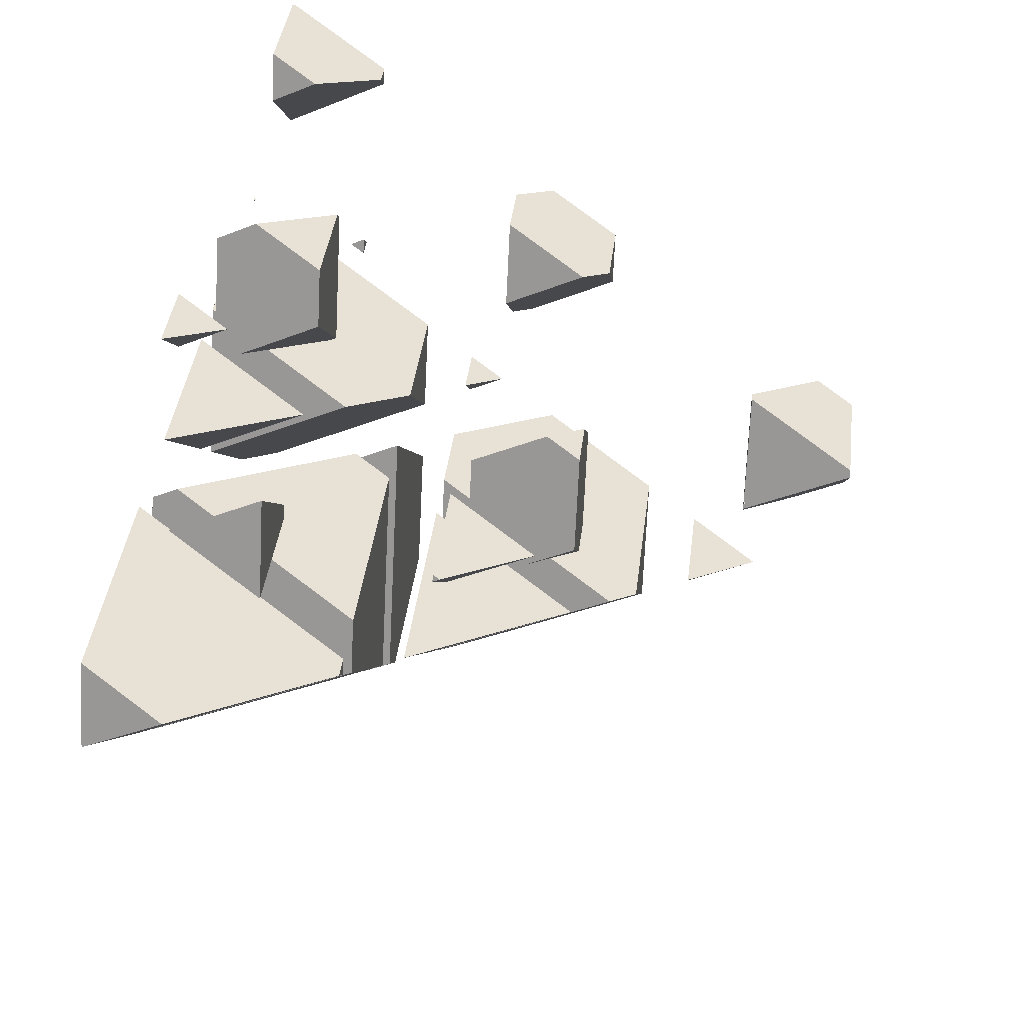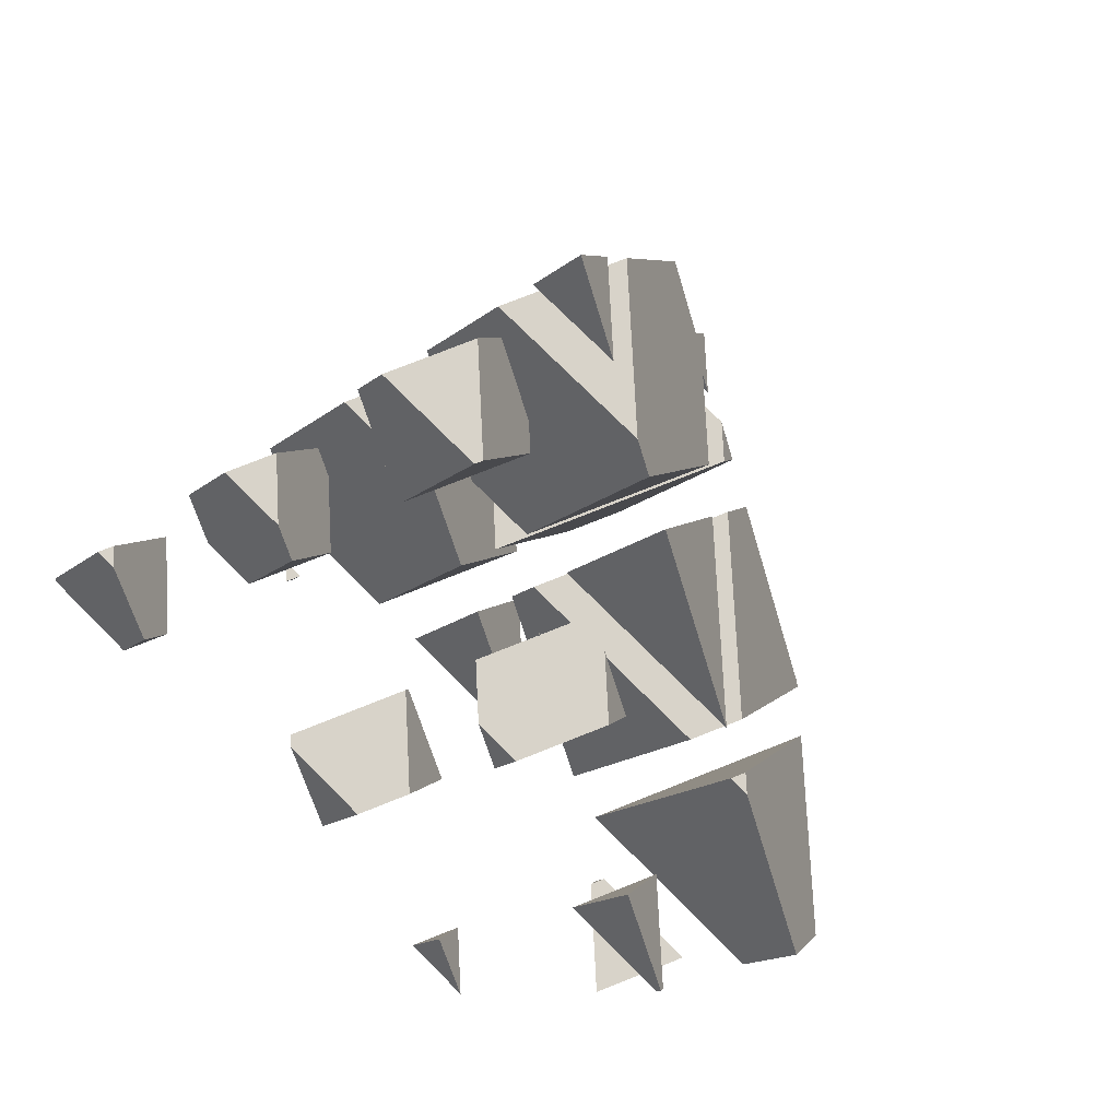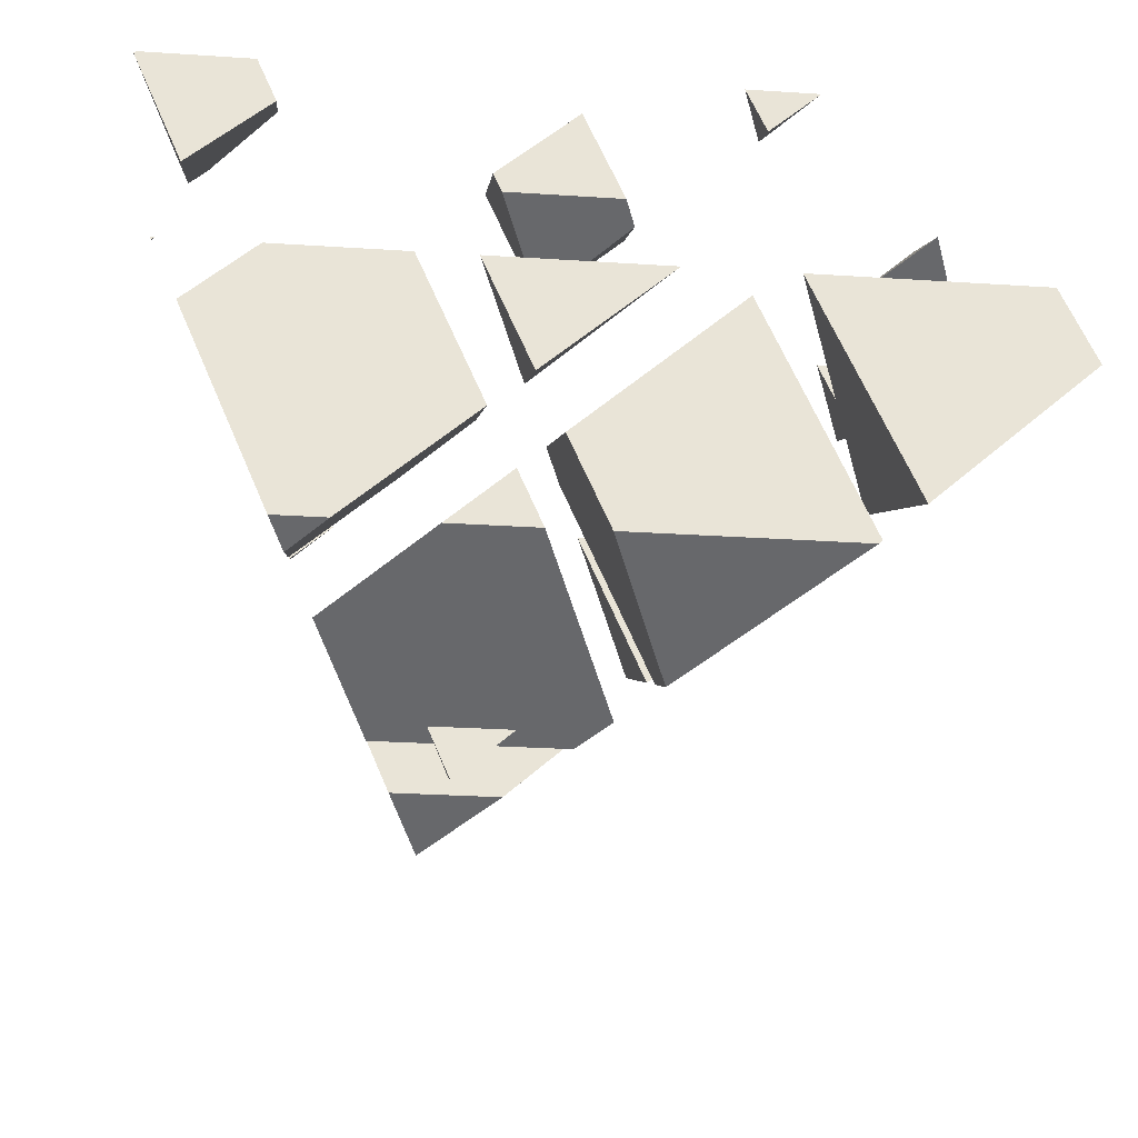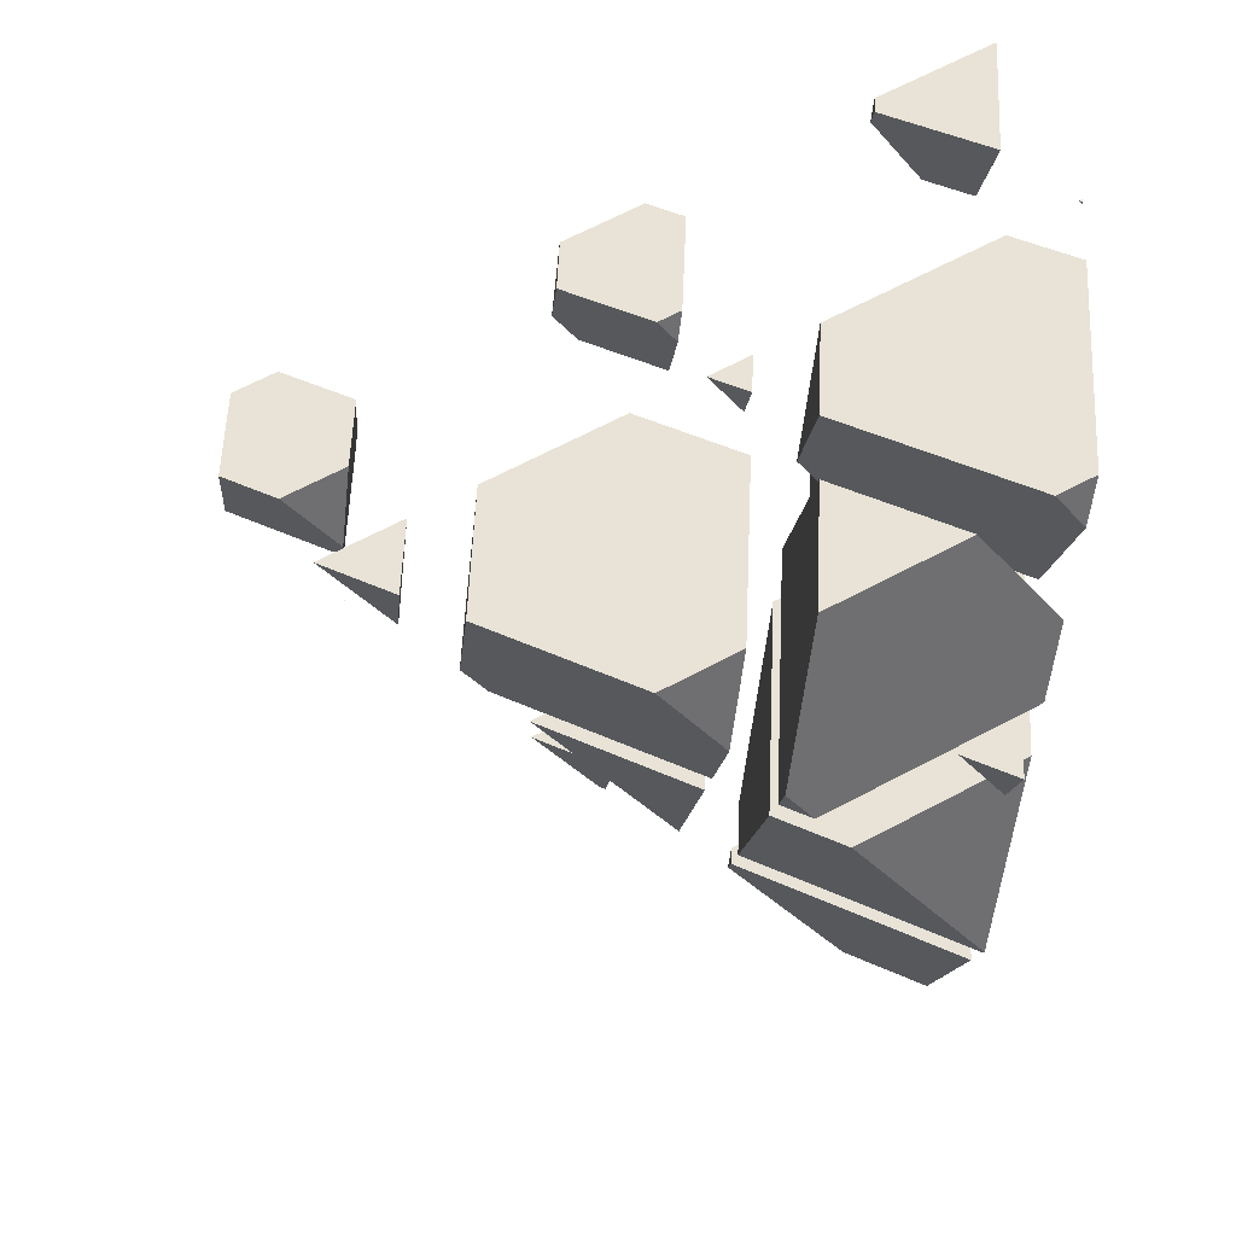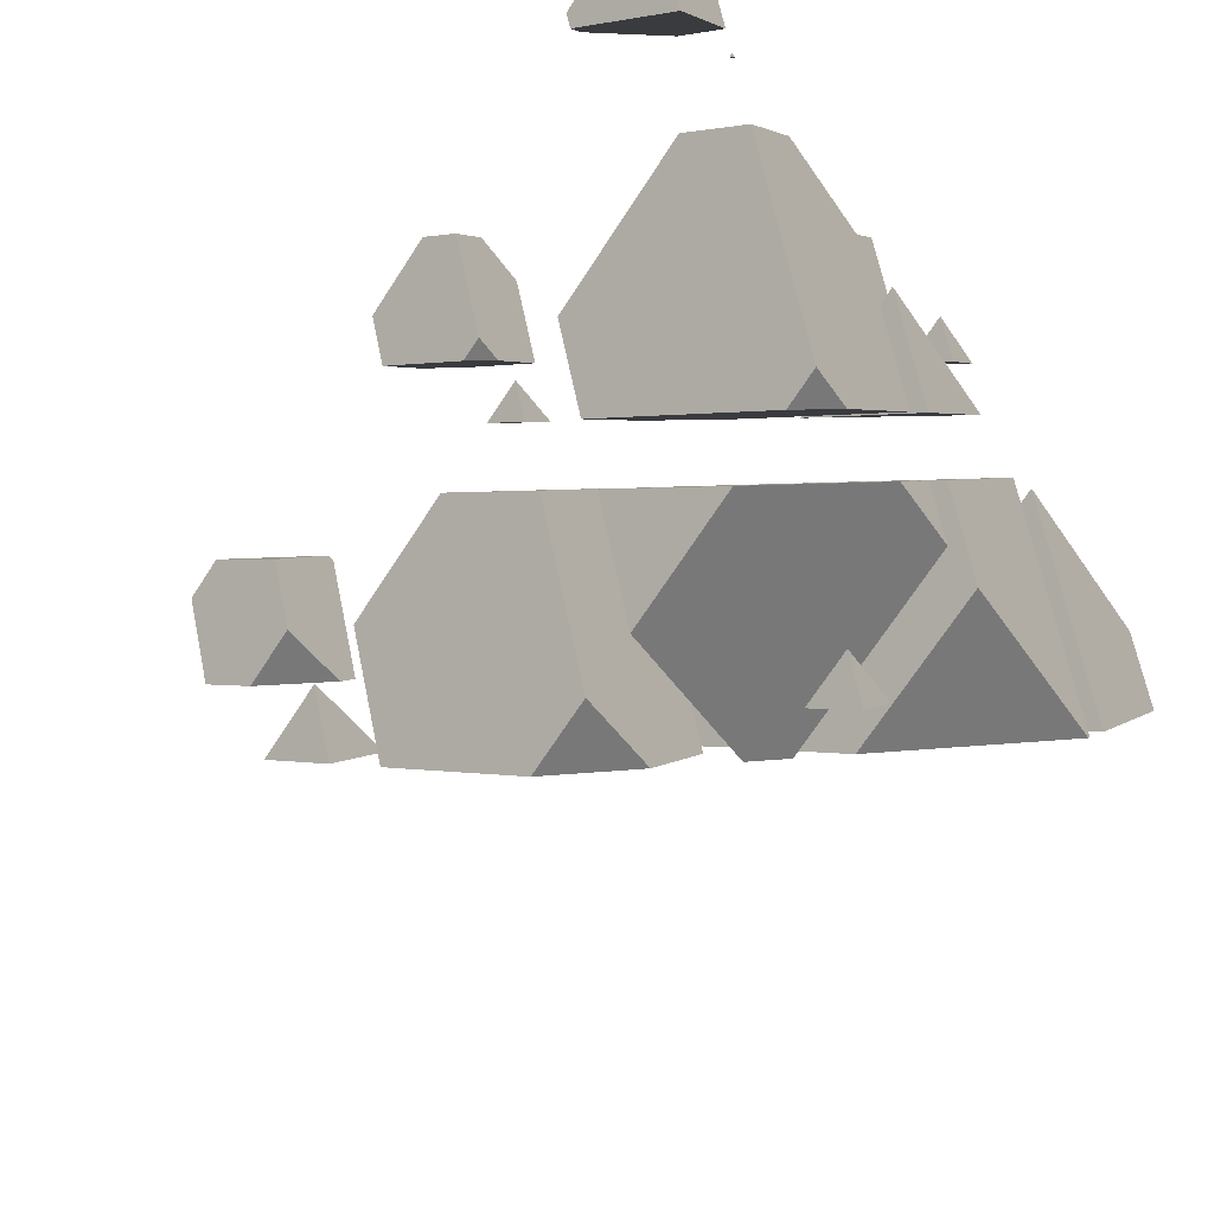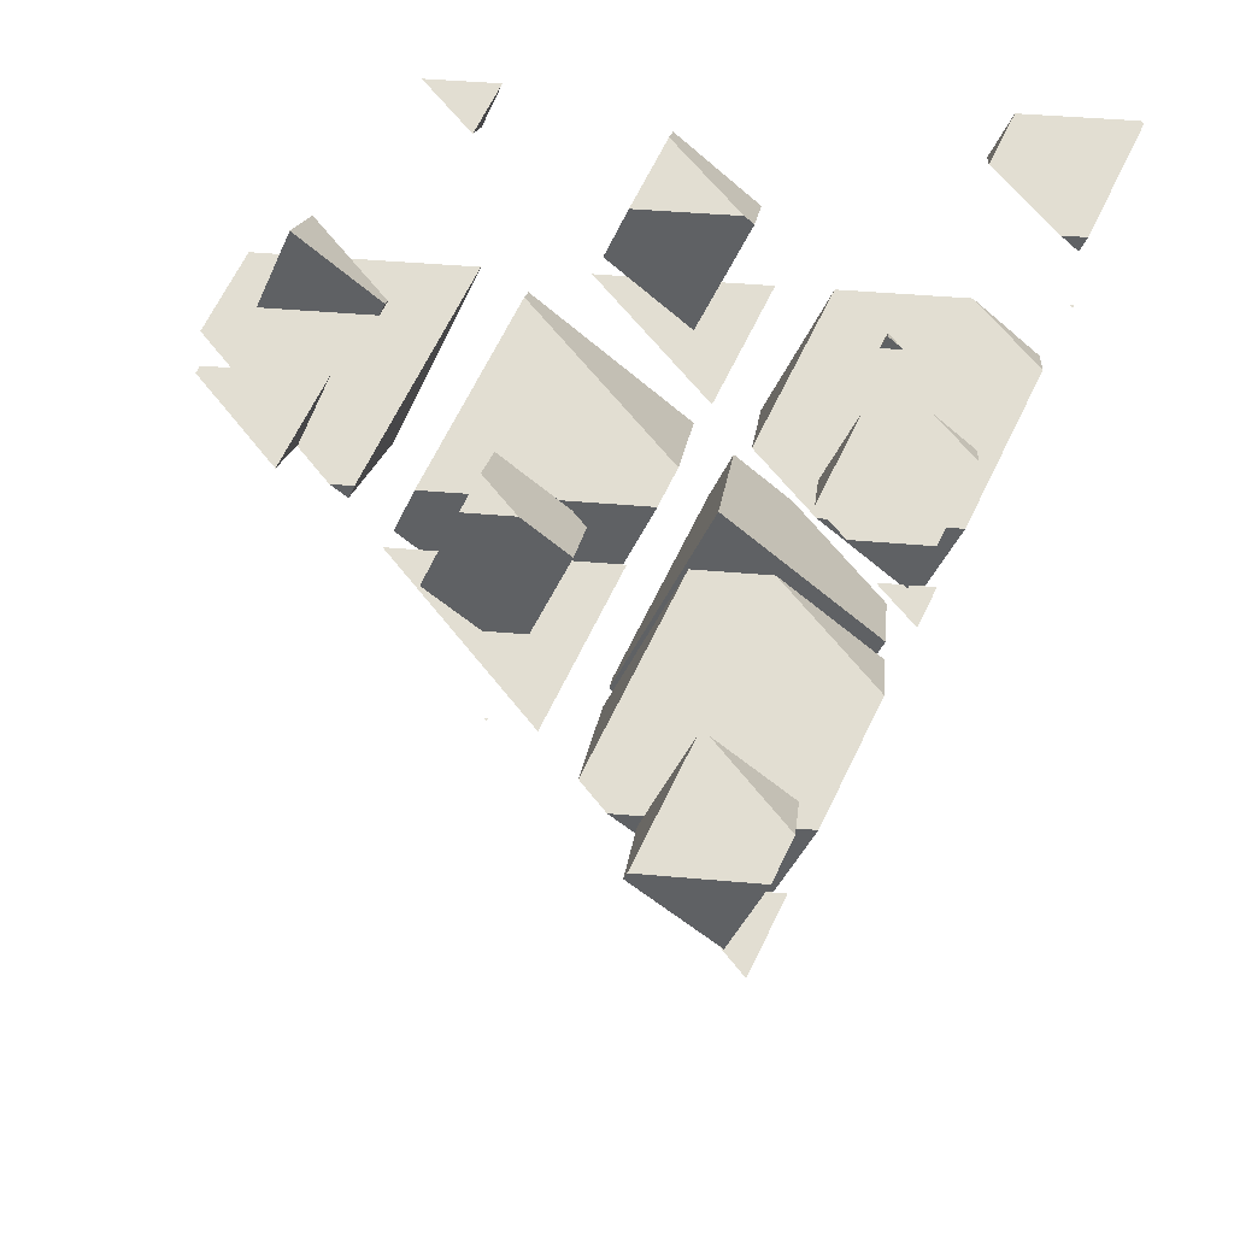
<metadata>
{"format":"obj","ext":"obj","renderer":"f3d","projection":"perspective","resolution":1024,"background":"white","views":[{"elev":40.6,"azim":-83.0,"up":"+Y"},{"elev":75.8,"azim":-135.0,"up":"+Z"},{"elev":-27.7,"azim":174.3,"up":"+Y"},{"elev":-55.8,"azim":83.7,"up":"+Y"},{"elev":-43.4,"azim":121.1,"up":"+Y"},{"elev":42.5,"azim":6.2,"up":"+Y"}]}
</metadata>
<code>
v -3.994 0.9408 -0.8399
v -2.815 0.9408 -0.8399
v -2.755 1.007 -0.985
v -3.604 1.372 -1.785
v -2.755 1.08 -0.8399
v -3.604 1.847 -0.8399
f 1 3 2
f 1 4 3
f 2 3 5
f 6 2 5
f 6 1 2
f 6 4 1
f 6 3 4
f 6 5 3
v -4.133 1.476 0.8689
v -3.285 0.709 0.8689
v -2.926 1.542 0.8689
v -4.105 1.542 0.8689
v -3.285 1.145 1.737
v -4.133 1.511 0.9377
f 7 9 8
f 7 10 9
f 9 11 8
f 12 10 7
f 12 8 11
f 12 7 8
f 12 9 10
f 12 11 9
v -2.505 2.843 -1.979
v -1.961 2.352 -1.979
v -1.75 2.843 -1.979
v -1.961 2.609 -1.467
f 13 15 14
f 15 16 14
f 16 13 14
f 13 16 15
v -0.6344 0.09389 1.014
v -0.7887 0.1603 0.8689
v -1.753 0.1603 0.8689
v -2.012 -0.1263 1.496
v -1.469 -0.36 2.008
v -1.045 -0.36 2.008
v -1.483 0.7879 0.8689
v -0.6344 0.5932 2.008
v -1.108 1.022 2.008
v -2.012 0.1308 2.008
v -1.629 1.022 2.008
v -1.483 1.183 1.655
f 17 19 18
f 17 20 19
f 17 21 20
f 17 22 21
f 23 18 19
f 22 17 24
f 25 22 24
f 25 21 22
f 25 26 21
f 25 27 26
f 19 28 23
f 19 27 28
f 19 26 27
f 19 20 26
f 20 21 26
f 17 25 24
f 17 28 25
f 17 23 28
f 17 18 23
f 27 25 28
v -1.185 0.2412 3.717
v -1.164 0.2222 3.717
v -1.156 0.2412 3.717
v -1.164 0.2322 3.737
f 29 31 30
f 31 32 30
f 32 29 30
f 29 32 31
v 0.1595 0.9721 -0.9084
v 0.6017 1.461 -1.979
v -0.577 1.461 -1.979
v -0.6889 1.337 -1.708
v -0.1595 2.431 -1.979
v 0.6889 1.664 -1.979
v 0.6889 2.236 -0.8399
v 0.1595 1.007 -0.8399
v -0.6889 1.774 -0.8399
v -0.4525 2.323 -0.8399
v 0.5931 2.323 -0.8399
v -0.1595 2.647 -1.549
f 33 35 34
f 33 36 35
f 37 34 35
f 37 38 34
f 39 34 38
f 39 33 34
f 39 40 33
f 40 42 41
f 40 43 42
f 40 39 43
f 35 44 37
f 35 42 44
f 35 41 42
f 35 36 41
f 36 40 41
f 36 33 40
f 38 43 39
f 38 44 43
f 38 37 44
f 42 43 44
v 1.196 -1.141 3.717
v 0.3435 -1.141 3.717
v 0.9573 -1.405 4.295
v 1.487 -0.466 3.717
v 0.7044 0.2412 3.717
v 0.6124 0.2412 3.717
v 0.1089 -0.9284 3.717
v 1.487 -0.09556 4.454
v 0.9573 -1.123 4.856
v 1.321 -0.2791 4.856
v 0.1089 -0.356 4.856
v 0.142 -0.2791 4.856
f 45 47 46
f 45 49 48
f 45 50 49
f 45 51 50
f 45 46 51
f 52 45 48
f 52 47 45
f 52 53 47
f 52 54 53
f 54 55 53
f 54 56 55
f 55 50 51
f 55 56 50
f 55 47 53
f 55 46 47
f 55 51 46
f 48 49 52
f 49 54 52
f 49 56 54
f 49 50 56
v 1.899 0.9408 -0.8399
v 2.121 0.9408 -0.8399
v 1.961 1.01 -0.9906
v 1.961 1.085 -0.8399
f 57 59 58
f 57 58 60
f 60 59 57
f 60 58 59
v 2.372 0.1603 0.8689
v 2.045 0.1603 0.8689
v 2.281 0.05891 1.091
v 2.81 1.177 0.8689
v 2.406 1.542 0.8689
v 1.788 1.542 0.8689
v 1.432 0.7144 0.8689
v 2.81 1.368 1.25
v 2.281 0.5197 2.008
v 2.497 1.022 2.008
v 1.725 1.022 2.008
v 1.432 1.148 1.732
f 61 63 62
f 61 65 64
f 61 66 65
f 61 67 66
f 61 62 67
f 68 61 64
f 68 63 61
f 68 69 63
f 68 70 69
f 70 71 69
f 72 66 67
f 72 69 71
f 72 63 69
f 72 62 63
f 72 67 62
f 64 65 68
f 65 70 68
f 65 71 70
f 65 72 71
f 65 66 72
v 3.604 1.59 -1.979
v 4.133 2.82 -1.979
v 4.108 2.843 -1.979
v 2.965 2.843 -1.979
v 2.755 2.357 -1.979
v 3.604 2.162 -0.8399
v 3.673 2.323 -0.8399
v 4.133 2.832 -1.955
v 3.427 2.323 -0.8399
v 2.755 2.612 -1.473
f 73 75 74
f 73 76 75
f 73 77 76
f 73 79 78
f 73 80 79
f 73 74 80
f 79 81 78
f 82 76 77
f 82 78 81
f 82 73 78
f 82 77 73
f 74 75 80
f 75 79 80
f 75 81 79
f 75 82 81
f 75 76 82
v -4.822 -0.4721 -2.549
v -3.125 -2.006 -2.549
v -2.115 0.3396 -2.549
v -4.473 0.3396 -2.549
v -3.125 -0.8616 -0.2703
v -3.056 -0.7011 -0.2703
v -3.303 -0.7011 -0.2703
v -4.822 -0.04695 -1.702
f 83 85 84
f 83 86 85
f 85 87 84
f 85 88 87
f 88 89 87
f 90 86 83
f 90 87 89
f 90 84 87
f 90 83 84
f 90 85 86
f 90 88 85
f 90 89 88
v -0.3584 -2.424 -2.549
v -2.663 -2.424 -2.549
v -1.004 -3.138 -0.9848
v -1.642 0.06913 -2.549
v -2.701 -2.39 -2.549
v 0.05443 -1.465 -2.549
v 0.05443 -0.5197 -0.6673
v -1.004 -2.779 -0.2703
v -0.1095 -0.7011 -0.2703
v -2.701 -1.245 -0.2703
v -2.467 -0.7011 -0.2703
v -1.642 0.2108 -2.267
f 91 93 92
f 94 92 95
f 94 91 92
f 94 96 91
f 97 91 96
f 97 93 91
f 97 98 93
f 97 99 98
f 99 100 98
f 99 101 100
f 95 102 94
f 95 101 102
f 95 100 101
f 100 93 98
f 100 92 93
f 100 95 92
f 96 102 97
f 96 94 102
f 101 97 102
f 101 99 97
v -2.699 -0.9612 0.2993
v -1.004 -2.493 0.2993
v -0.3447 -0.9612 0.2993
v -1.004 -1.691 1.896
f 103 105 104
f 105 106 104
f 106 103 104
f 103 106 105
v -0.997 0.3396 -2.549
v 0.3191 -0.8503 -2.549
v 0.8314 0.3396 -2.549
v 0.3191 -0.227 -1.308
f 107 109 108
f 109 110 108
f 110 107 108
f 107 110 109
v 2.175 -2.88 -1.549
v 1.115 -2.424 -2.549
v 0.2309 -2.424 -2.549
v -0.58 -3.321 -0.5849
v -0.2463 -3.464 -0.2703
v 1.647 -3.464 -0.2703
v 0.4786 -1.849 -2.549
v 2.175 -2.238 -0.2703
v 0.4786 -0.7038 -0.2703
v -0.58 -3.163 -0.2703
f 111 113 112
f 111 114 113
f 111 115 114
f 111 116 115
f 117 112 113
f 116 111 118
f 119 116 118
f 119 115 116
f 119 120 115
f 119 114 120
f 119 113 114
f 119 117 113
f 114 115 120
f 111 119 118
f 111 117 119
f 111 112 117
v 1.412 -3.725 0.2993
v 0.358 -3.725 0.2993
v 1.117 -4.051 1.015
v 2.175 -1.952 0.2993
v 1.08 -0.9612 0.2993
v 0.2446 -0.9612 0.2993
v -0.58 -2.877 0.2993
v 2.175 -1.433 1.332
v 1.117 -3.266 2.578
v 1.661 -2.002 2.578
v -0.2814 -2.002 2.578
v -0.58 -1.873 2.296
f 121 123 122
f 121 125 124
f 121 126 125
f 121 127 126
f 121 122 127
f 128 121 124
f 128 123 121
f 128 129 123
f 128 130 129
f 130 131 129
f 132 126 127
f 132 129 131
f 132 123 129
f 132 122 123
f 132 127 122
f 124 125 128
f 125 130 128
f 125 131 130
f 125 132 131
f 125 126 132
v 0.3229 -2.262 3.147
v 1.117 -2.98 3.147
v 1.426 -2.262 3.147
v 1.117 -2.604 3.896
f 133 135 134
f 135 136 134
f 136 133 134
f 133 136 135
v 2.588 -2.424 -2.549
v 2.06 -2.424 -2.549
v 2.44 -2.588 -2.19
v 3.499 -0.309 -2.549
v 2.781 0.3396 -2.549
v 1.421 0.3396 -2.549
v 0.7433 -1.234 -2.549
v 3.499 0.03074 -1.873
v 2.44 -1.623 -0.2703
v 2.837 -0.7011 -0.2703
v 1.42 -0.7011 -0.2703
v 0.7433 -0.4096 -0.9083
f 137 139 138
f 137 141 140
f 137 142 141
f 137 143 142
f 137 138 143
f 144 137 140
f 144 139 137
f 144 145 139
f 144 146 145
f 146 147 145
f 148 142 143
f 148 145 147
f 148 139 145
f 148 138 139
f 148 143 138
f 140 141 144
f 141 146 144
f 141 147 146
f 141 148 147
f 141 142 148
v 2.024 -0.9612 0.2993
v 2.44 -1.337 0.2993
v 2.602 -0.9612 0.2993
v 2.44 -1.14 0.6911
f 149 151 150
f 151 152 150
f 152 149 150
f 149 152 151
v 3.726 0.3396 -2.549
v 3.763 0.3057 -2.549
v 3.778 0.3396 -2.549
v 3.763 0.3235 -2.513
f 153 155 154
f 155 156 154
f 156 153 154
f 153 156 155
v 0.4137 -4.066 -1.979
v 0.9573 -4.557 -1.979
v 1.169 -4.066 -1.979
v 0.9573 -4.3 -1.467
f 157 159 158
f 159 160 158
f 160 157 158
f 157 160 159

</code>
